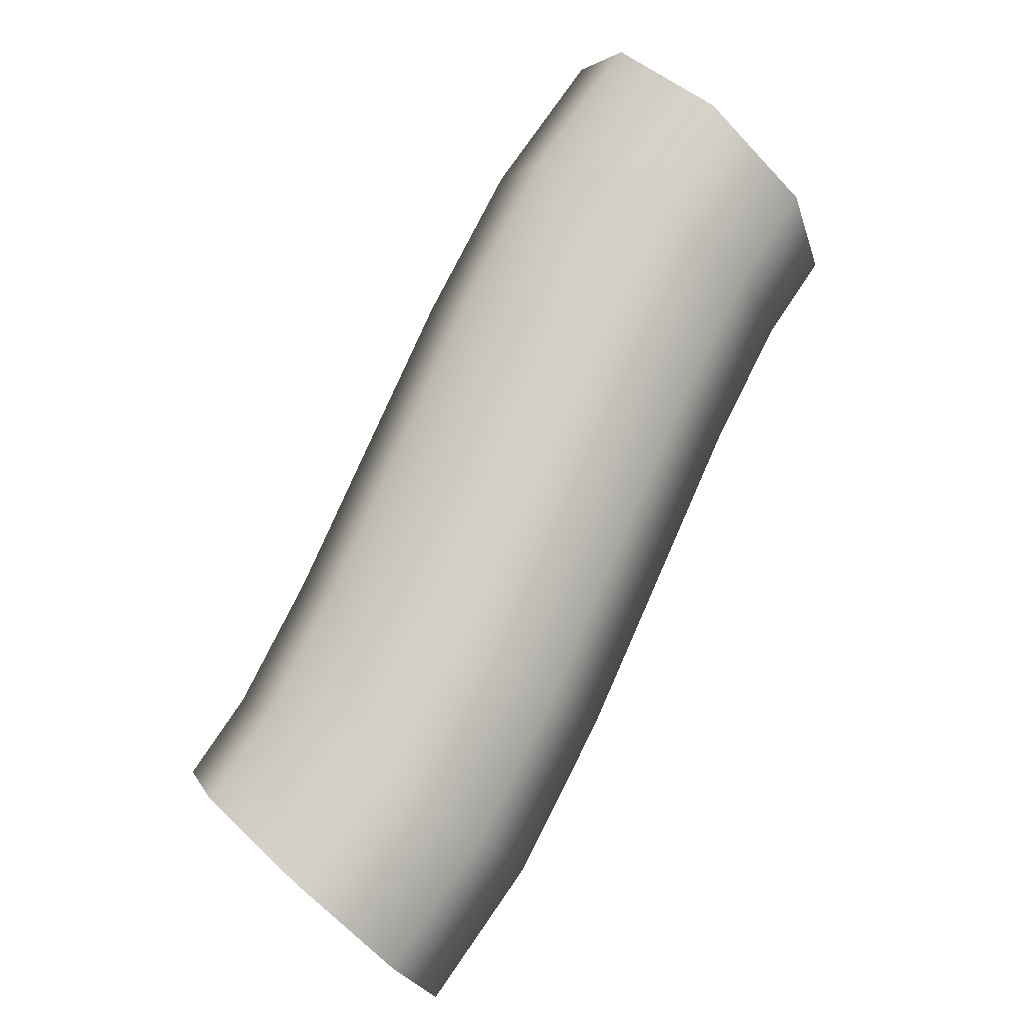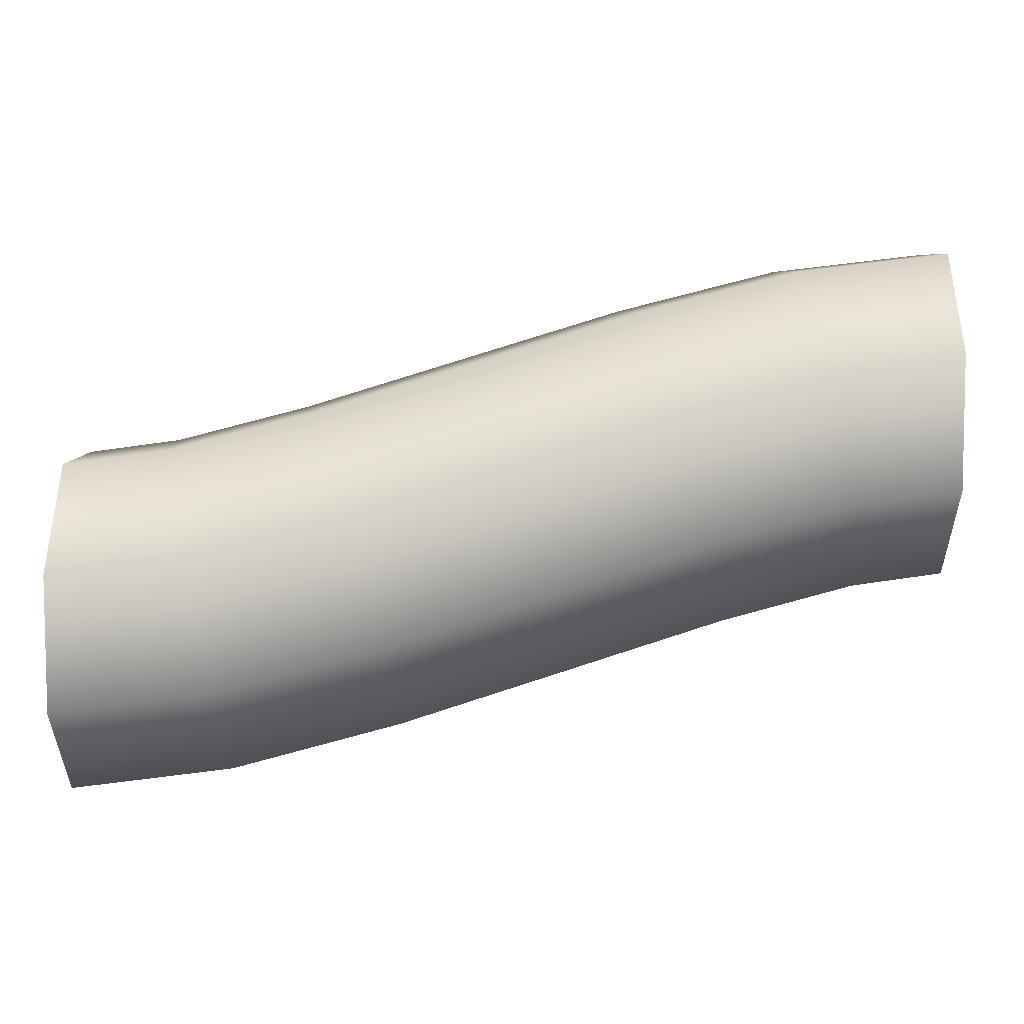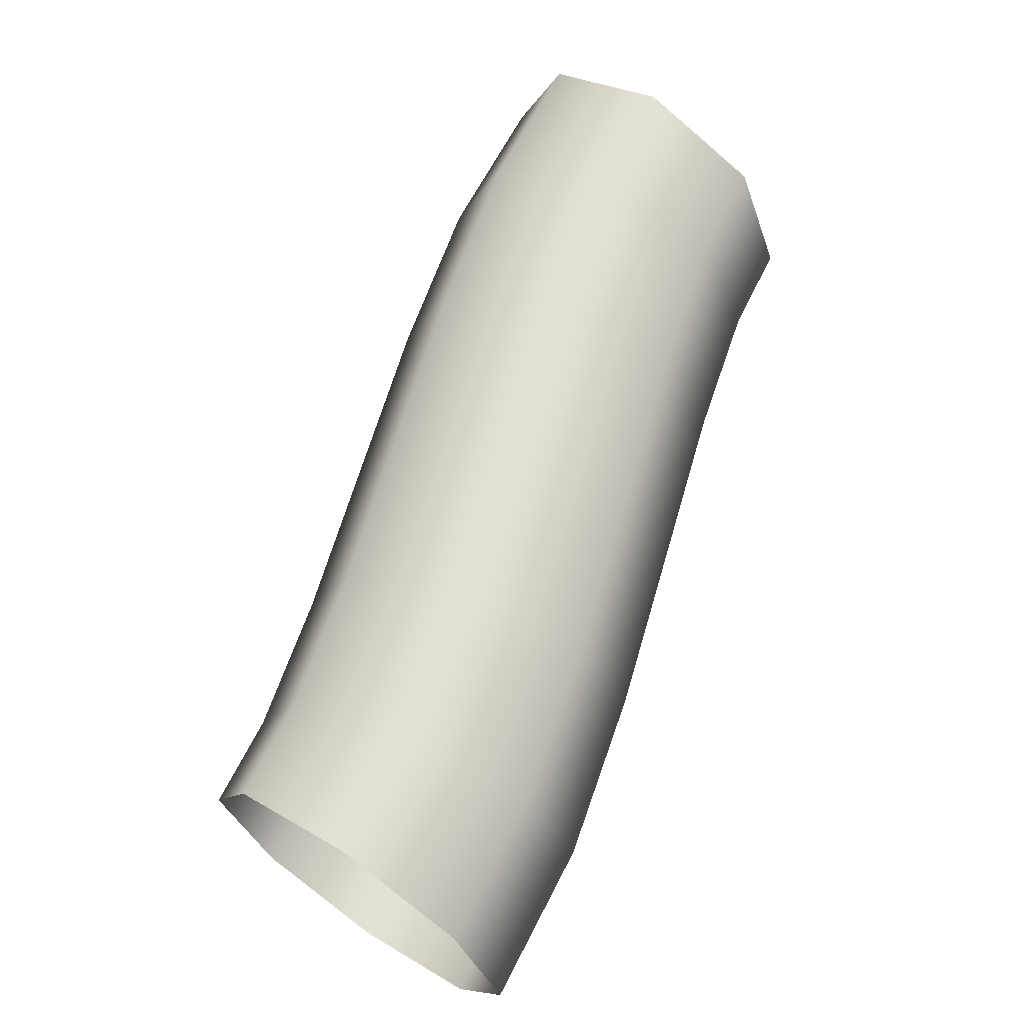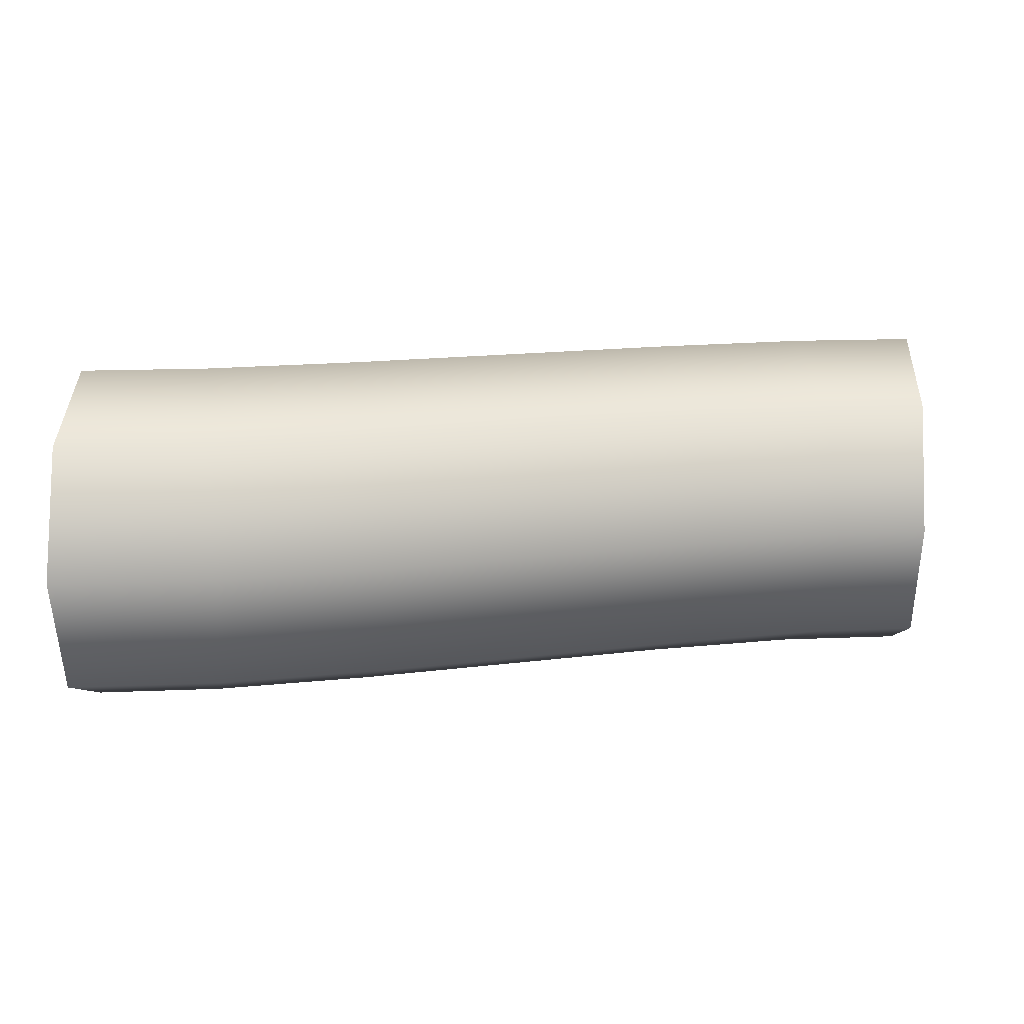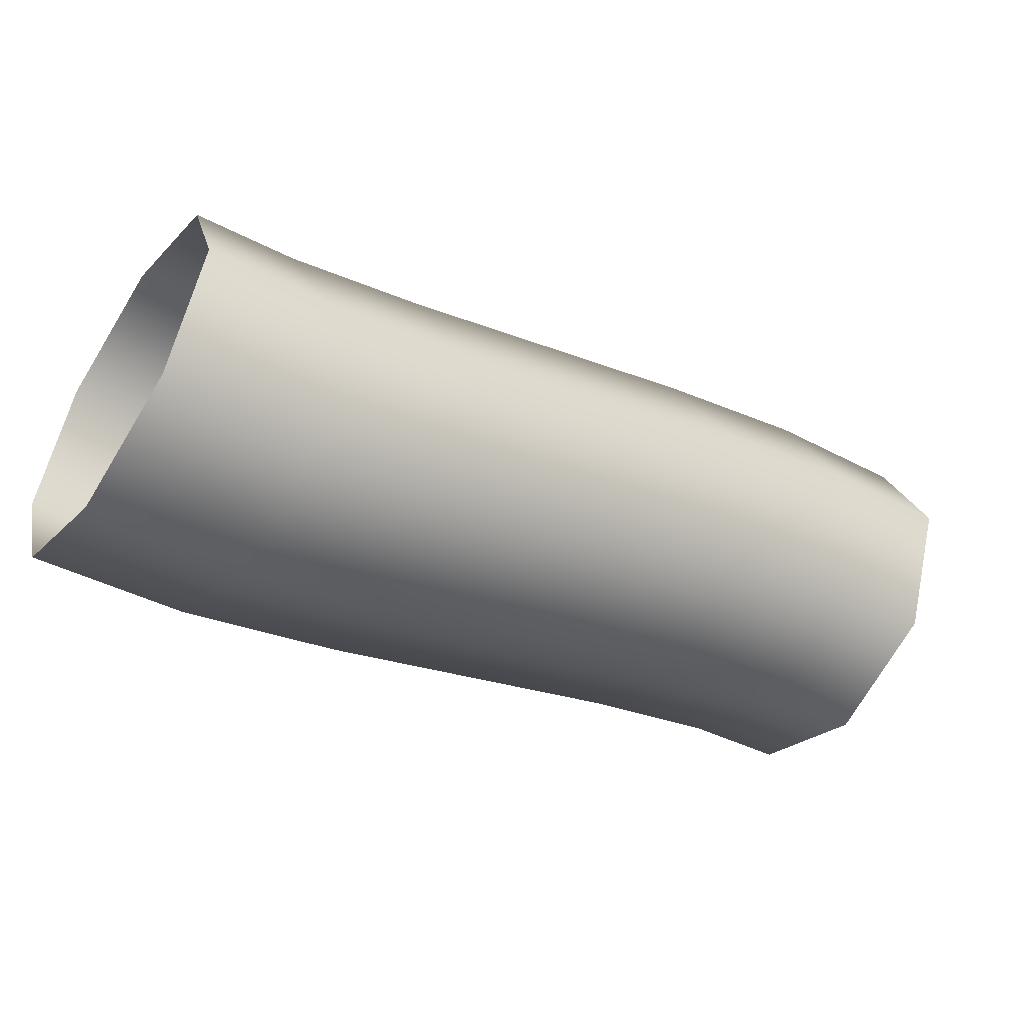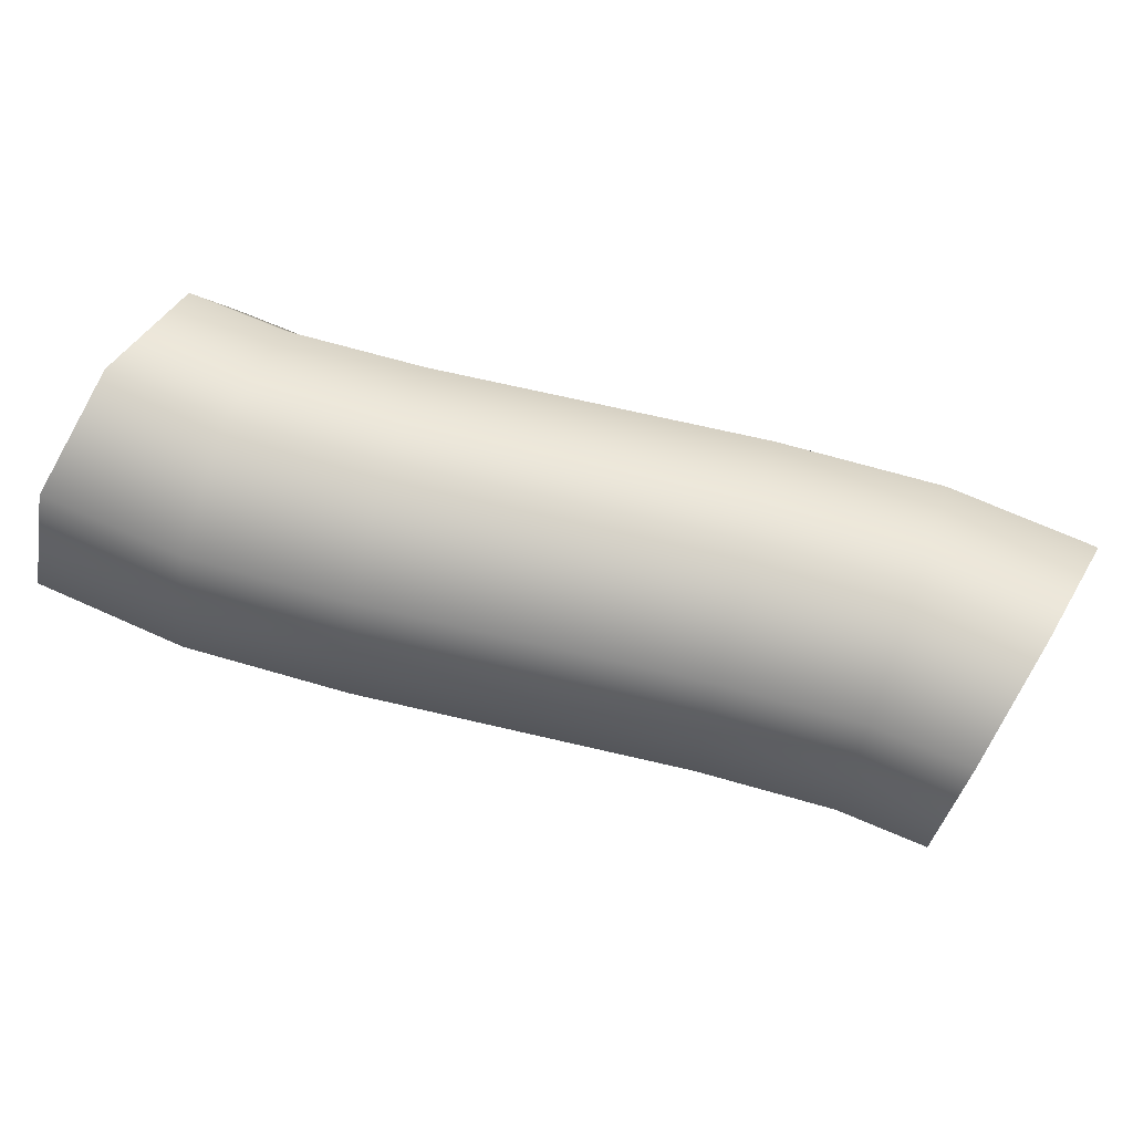
<metadata>
{"format":"obj","ext":"obj","renderer":"f3d","projection":"perspective","resolution":1024,"background":"white","views":[{"elev":79.0,"azim":131.8,"up":"+Z"},{"elev":-15.7,"azim":0.3,"up":"+Y"},{"elev":65.6,"azim":-55.7,"up":"+Z"},{"elev":15.0,"azim":2.0,"up":"+Z"},{"elev":-49.7,"azim":-34.3,"up":"+Y"},{"elev":70.0,"azim":31.1,"up":"+Z"}]}
</metadata>
<code>
o thread-c.002_BezierCurve.007
v -1 -0.5 -1.4
v -1 -0.2172 -1.283
v -1 -0.1 -1
v -1 -0.2172 -0.7172
v -1 -0.5 -0.6
v -1 -0.7828 -0.7172
v -1 -0.9 -1
v -1 -0.7828 -1.283
v -0.713 -0.463 -1.4
v -0.7681 -0.1856 -1.283
v -0.7909 -0.07063 -1
v -0.7681 -0.1856 -0.7172
v -0.713 -0.463 -0.6
v -0.6578 -0.7404 -0.7172
v -0.635 -0.8553 -1
v -0.6578 -0.7404 -1.283
v -0.3704 -0.3704 -1.4
v -0.451 -0.09929 -1.283
v -0.4844 0.01303 -1
v -0.451 -0.09929 -0.7172
v -0.3704 -0.3704 -0.6
v -0.2897 -0.6415 -0.7172
v -0.2563 -0.7538 -1
v -0.2897 -0.6415 -1.283
v -0 -0.25 -1.4
v -0.08742 0.01897 -1.283
v -0.1236 0.1304 -1
v -0.08742 0.01897 -0.7172
v -0 -0.25 -0.6
v 0.08742 -0.519 -0.7172
v 0.1236 -0.6304 -1
v 0.08742 -0.519 -1.283
v 0.3704 -0.1296 -1.4
v 0.2897 0.1415 -1.283
v 0.2563 0.2538 -1
v 0.2897 0.1415 -0.7172
v 0.3704 -0.1296 -0.6
v 0.451 -0.4007 -0.7172
v 0.4844 -0.513 -1
v 0.451 -0.4007 -1.283
v 0.713 -0.03704 -1.4
v 0.6578 0.2404 -1.283
v 0.635 0.3553 -1
v 0.6578 0.2404 -0.7172
v 0.713 -0.03704 -0.6
v 0.7681 -0.3144 -0.7172
v 0.7909 -0.4294 -1
v 0.7681 -0.3144 -1.283
v 1 -0 -1.4
v 1 0.2828 -1.283
v 1 0.4 -1
v 1 0.2828 -0.7172
v 1 0 -0.6
v 1 -0.2828 -0.7172
v 1 -0.4 -1
v 1 -0.2828 -1.283
f 1 9 8
f 2 10 1
f 3 11 2
f 4 12 11
f 5 13 12
f 6 14 13
f 7 15 14
f 8 16 7
f 9 17 16
f 10 18 9
f 11 19 10
f 12 20 19
f 13 21 20
f 14 22 21
f 15 23 22
f 16 24 15
f 17 25 24
f 18 26 17
f 19 27 18
f 20 28 27
f 21 29 28
f 22 30 29
f 23 31 30
f 24 32 23
f 25 33 32
f 26 34 25
f 27 35 26
f 28 36 35
f 29 37 36
f 30 38 37
f 31 39 38
f 32 40 31
f 33 41 40
f 34 42 33
f 35 43 34
f 36 44 43
f 37 45 44
f 38 46 45
f 39 47 46
f 40 48 39
f 41 49 48
f 42 50 41
f 43 51 42
f 44 52 51
f 45 53 52
f 46 54 53
f 47 55 54
f 48 56 47
f 9 16 8
f 10 9 1
f 11 10 2
f 3 4 11
f 4 5 12
f 5 6 13
f 6 7 14
f 16 15 7
f 17 24 16
f 18 17 9
f 19 18 10
f 11 12 19
f 12 13 20
f 13 14 21
f 14 15 22
f 24 23 15
f 25 32 24
f 26 25 17
f 27 26 18
f 19 20 27
f 20 21 28
f 21 22 29
f 22 23 30
f 32 31 23
f 33 40 32
f 34 33 25
f 35 34 26
f 27 28 35
f 28 29 36
f 29 30 37
f 30 31 38
f 40 39 31
f 41 48 40
f 42 41 33
f 43 42 34
f 35 36 43
f 36 37 44
f 37 38 45
f 38 39 46
f 48 47 39
f 49 56 48
f 50 49 41
f 51 50 42
f 43 44 51
f 44 45 52
f 45 46 53
f 46 47 54
f 56 55 47

</code>
